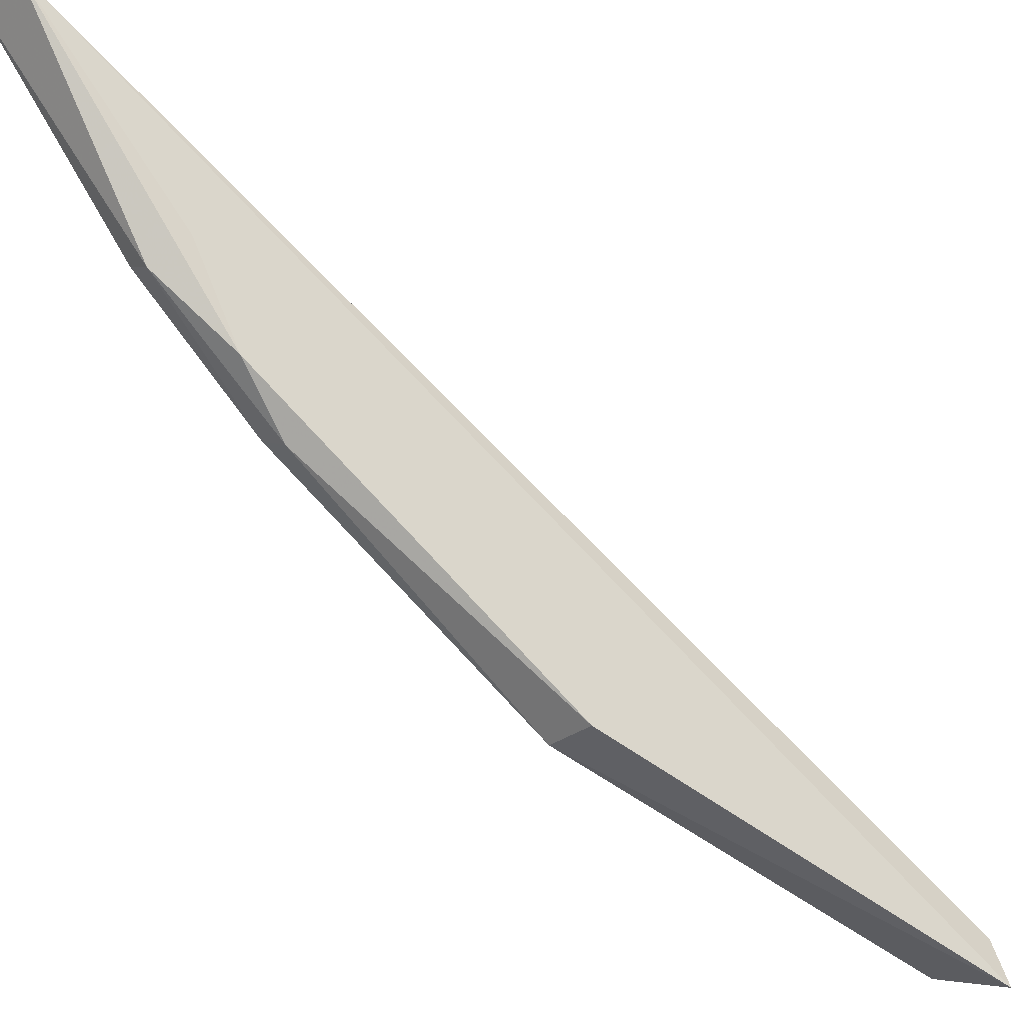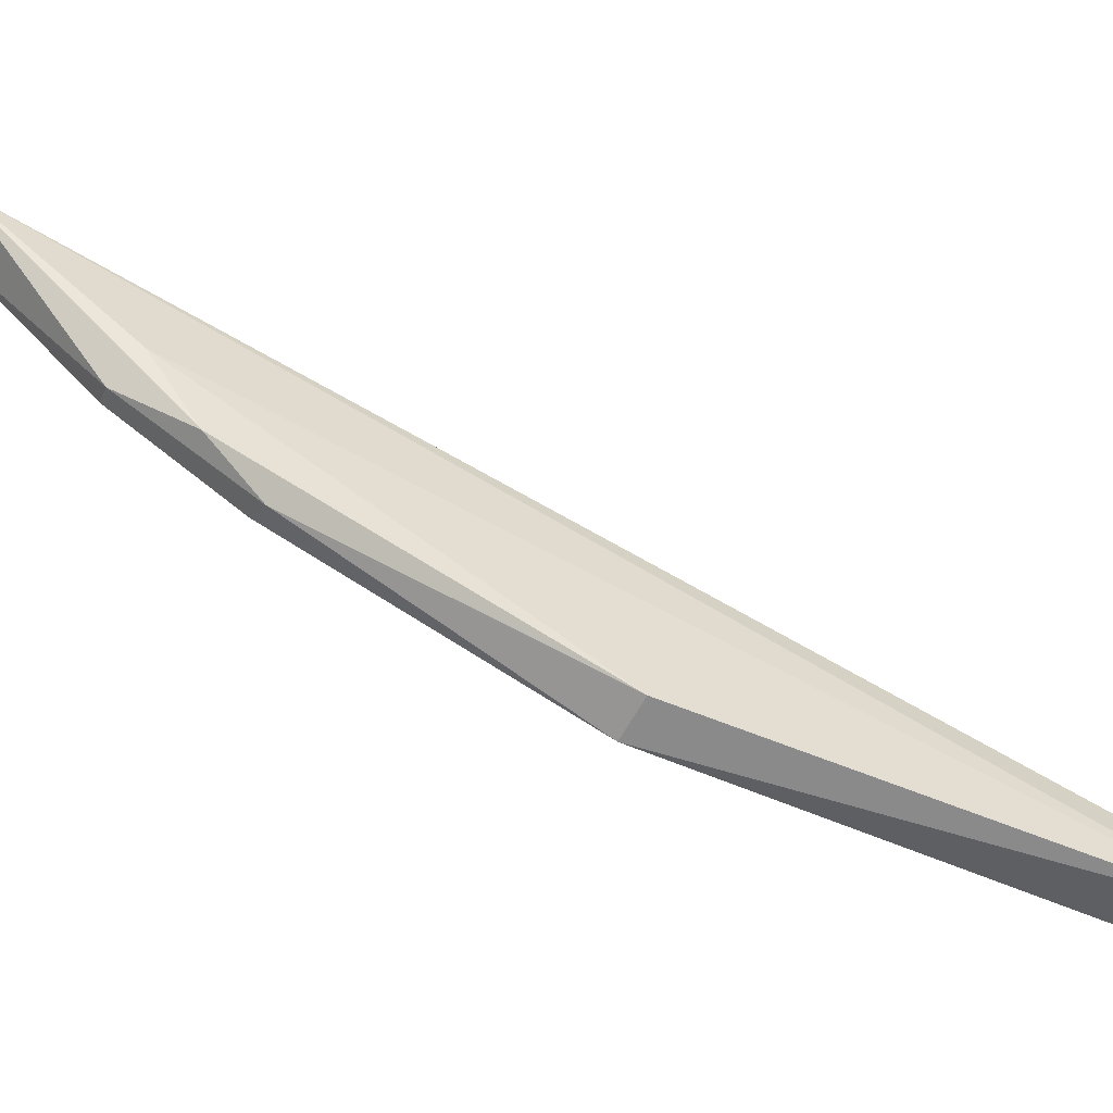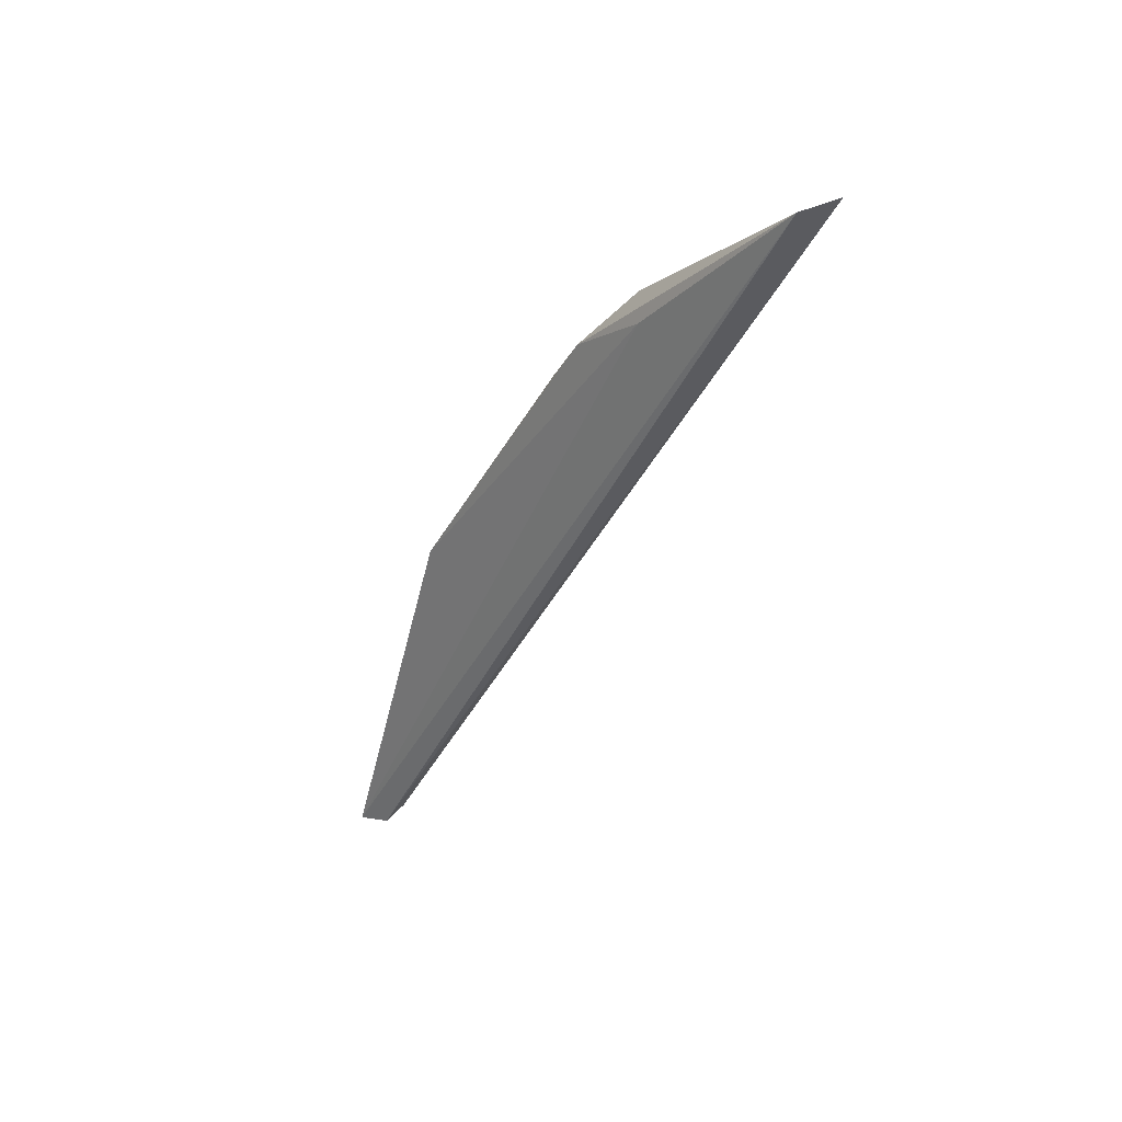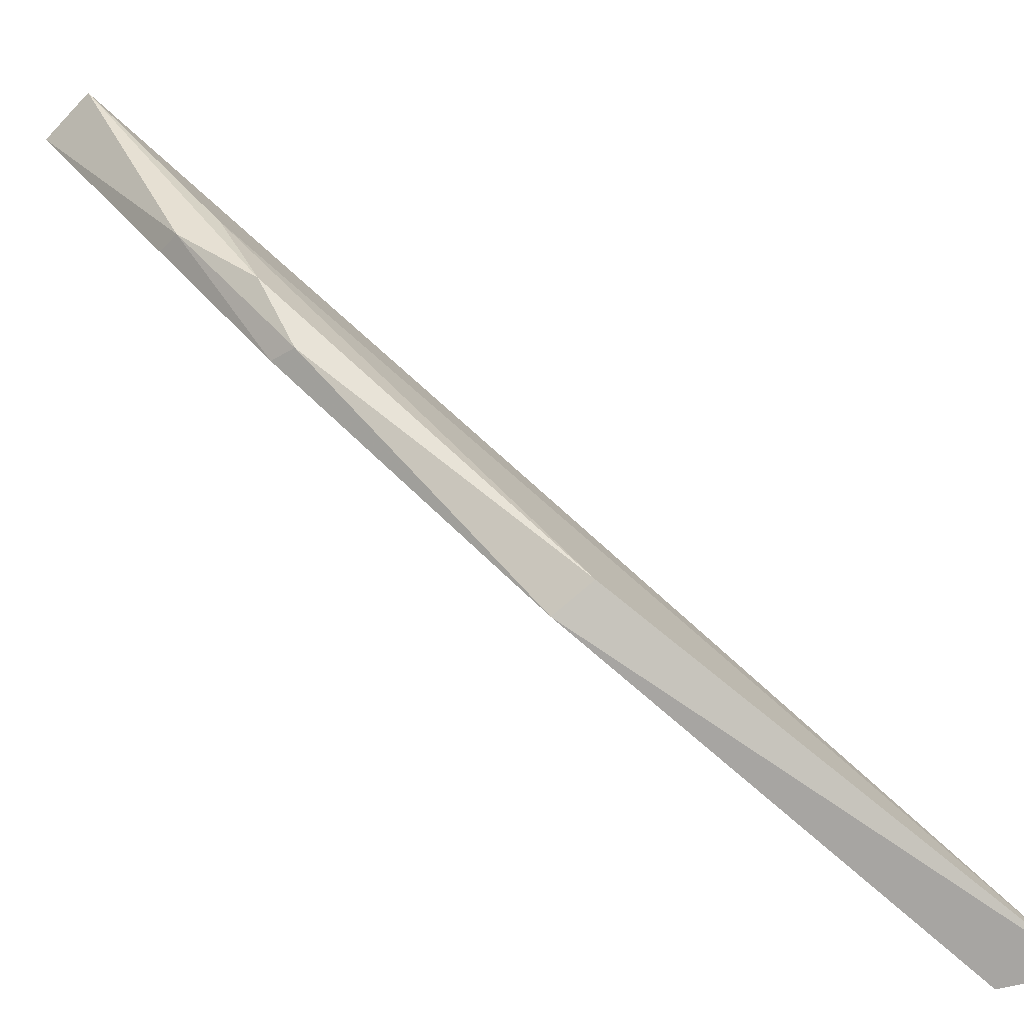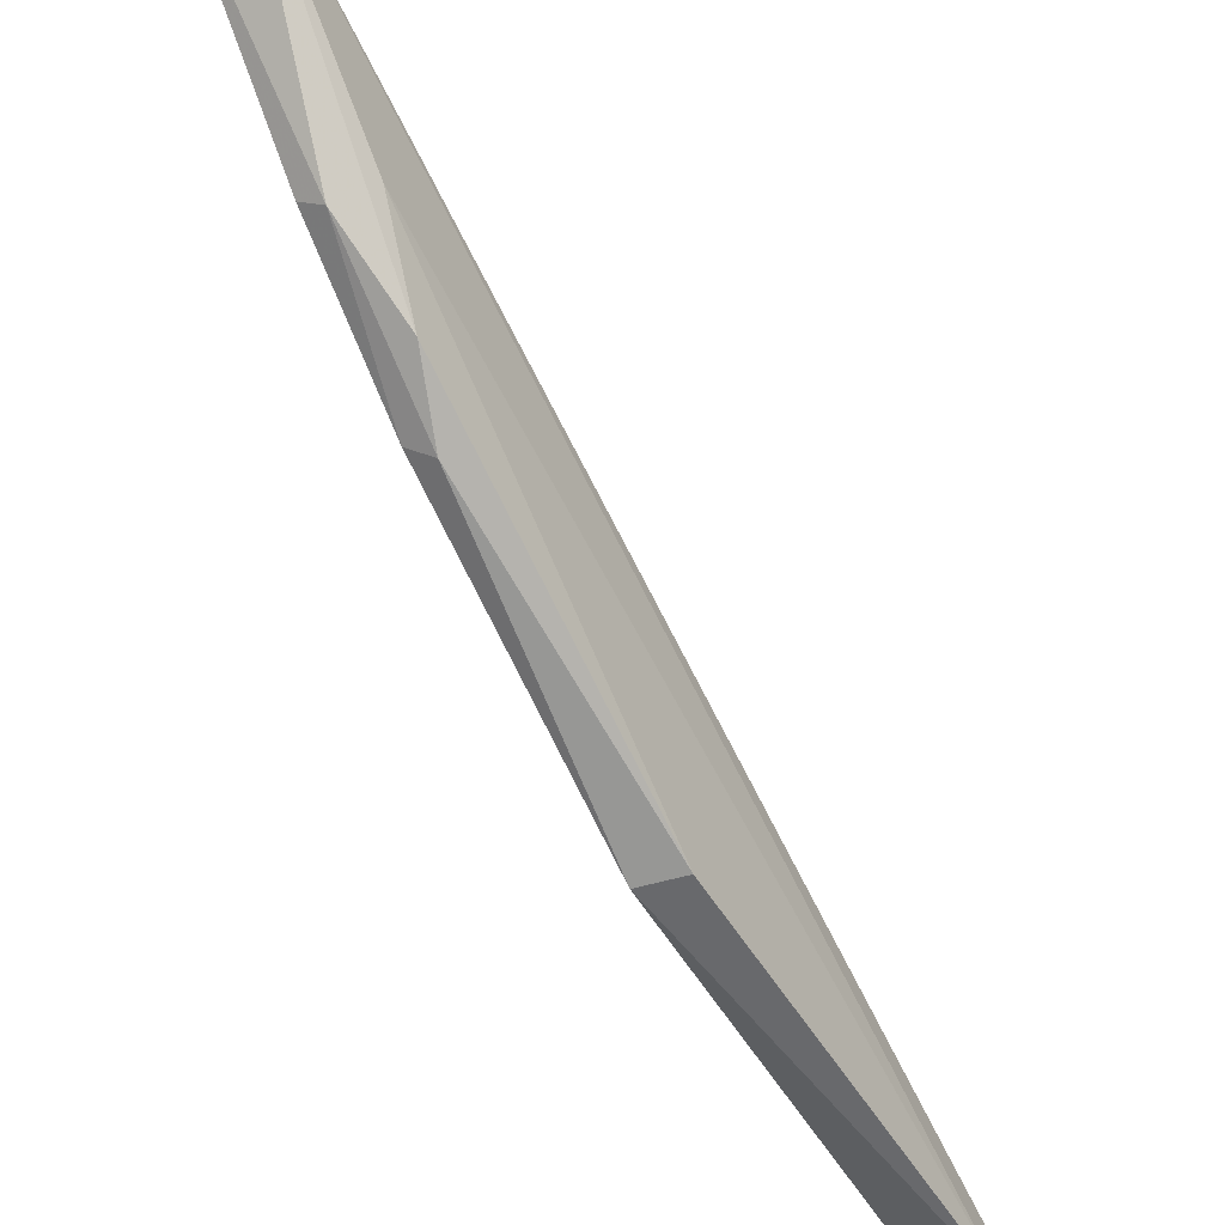
<metadata>
{"format":"obj","ext":"obj","renderer":"f3d","projection":"perspective","resolution":1024,"background":"white","views":[{"elev":-32.6,"azim":47.2,"up":"+Y"},{"elev":-56.3,"azim":69.0,"up":"+Y"},{"elev":32.0,"azim":134.6,"up":"+Z"},{"elev":-78.9,"azim":46.9,"up":"+Y"},{"elev":-38.2,"azim":25.4,"up":"+Y"}]}
</metadata>
<code>
v 0.01907 0.001781 0.05685
v 0.02083 -0.01393 0.03859
v 0.01971 -0.0041 0.05139
v 0.02239 -0.01744 0.02395
v 0.01714 0.002075 0.05688
v 0.02216 -0.01602 0.02443
v 0.02047 -0.01688 0.025
v 0.01845 -0.008162 0.0479
v 0.0194 -0.01401 0.03876
v 0.02135 -0.01578 0.02498
v 0.01968 -0.006967 0.04962
v 0.02055 -0.01646 0.02528
v 0.01876 -0.004933 0.05202
v 0.01921 -0.008592 0.04769
v 0.01802 -0.004517 0.05204
f 1 3 4
f 3 2 4
f 6 5 1
f 6 1 4
f 7 6 4
f 9 7 4
f 9 4 2
f 9 8 5
f 9 5 7
f 10 5 6
f 10 6 7
f 11 2 3
f 11 3 1
f 12 10 7
f 12 7 5
f 12 5 10
f 13 11 1
f 13 1 5
f 14 9 2
f 14 2 11
f 14 8 9
f 14 13 8
f 14 11 13
f 15 13 5
f 15 5 8
f 15 8 13

</code>
